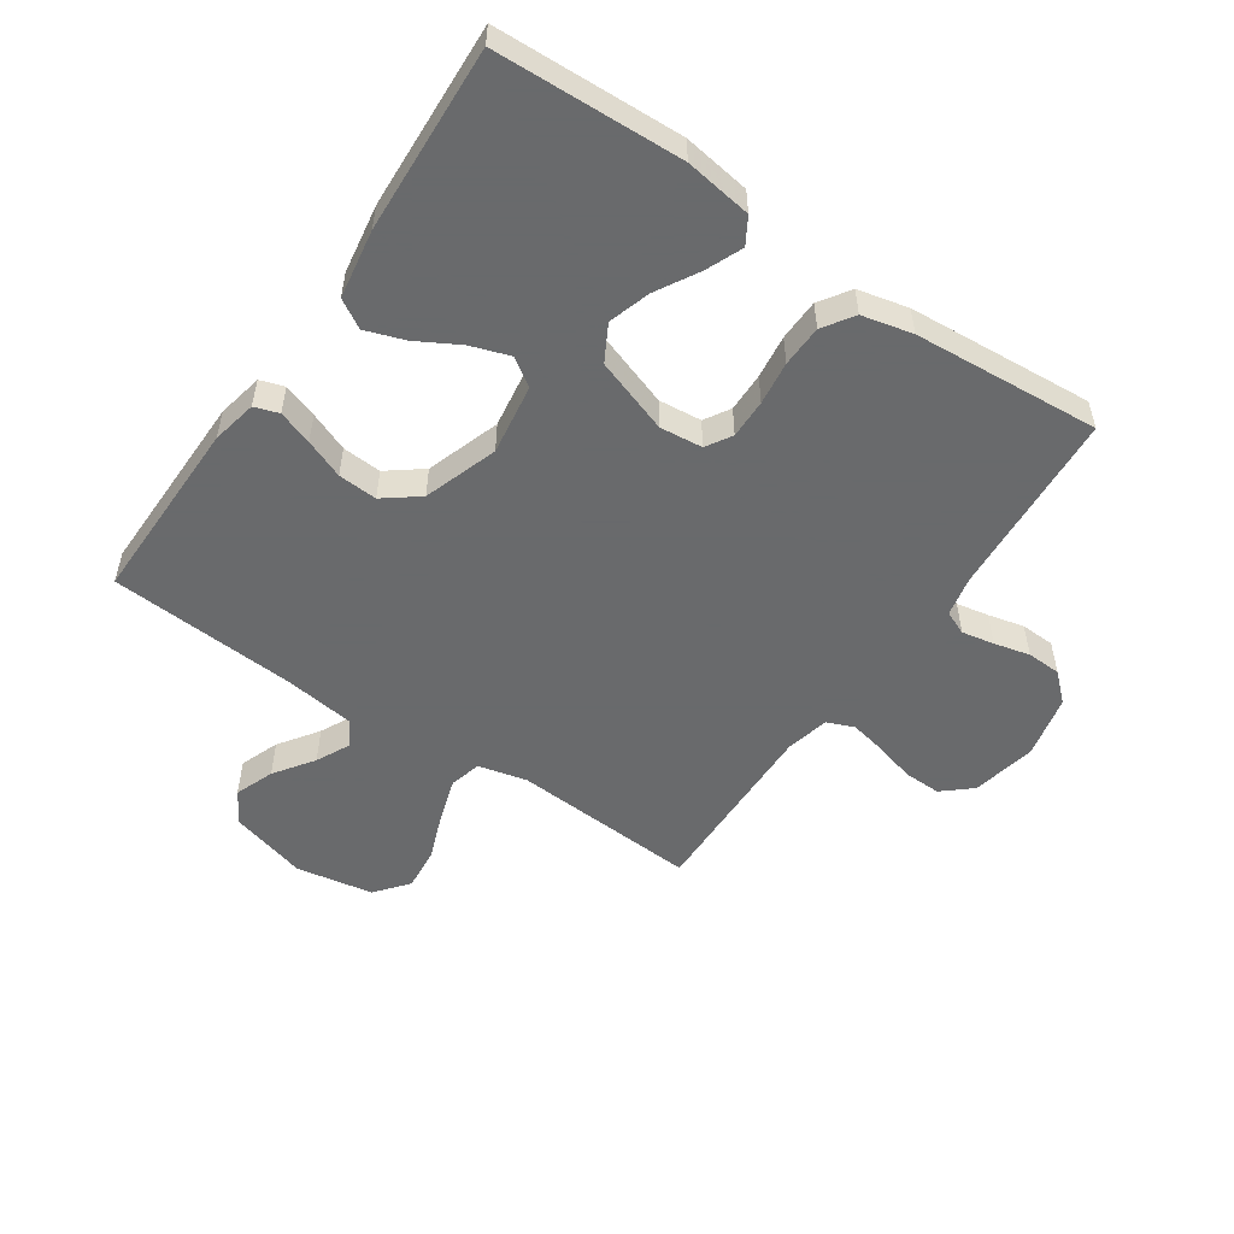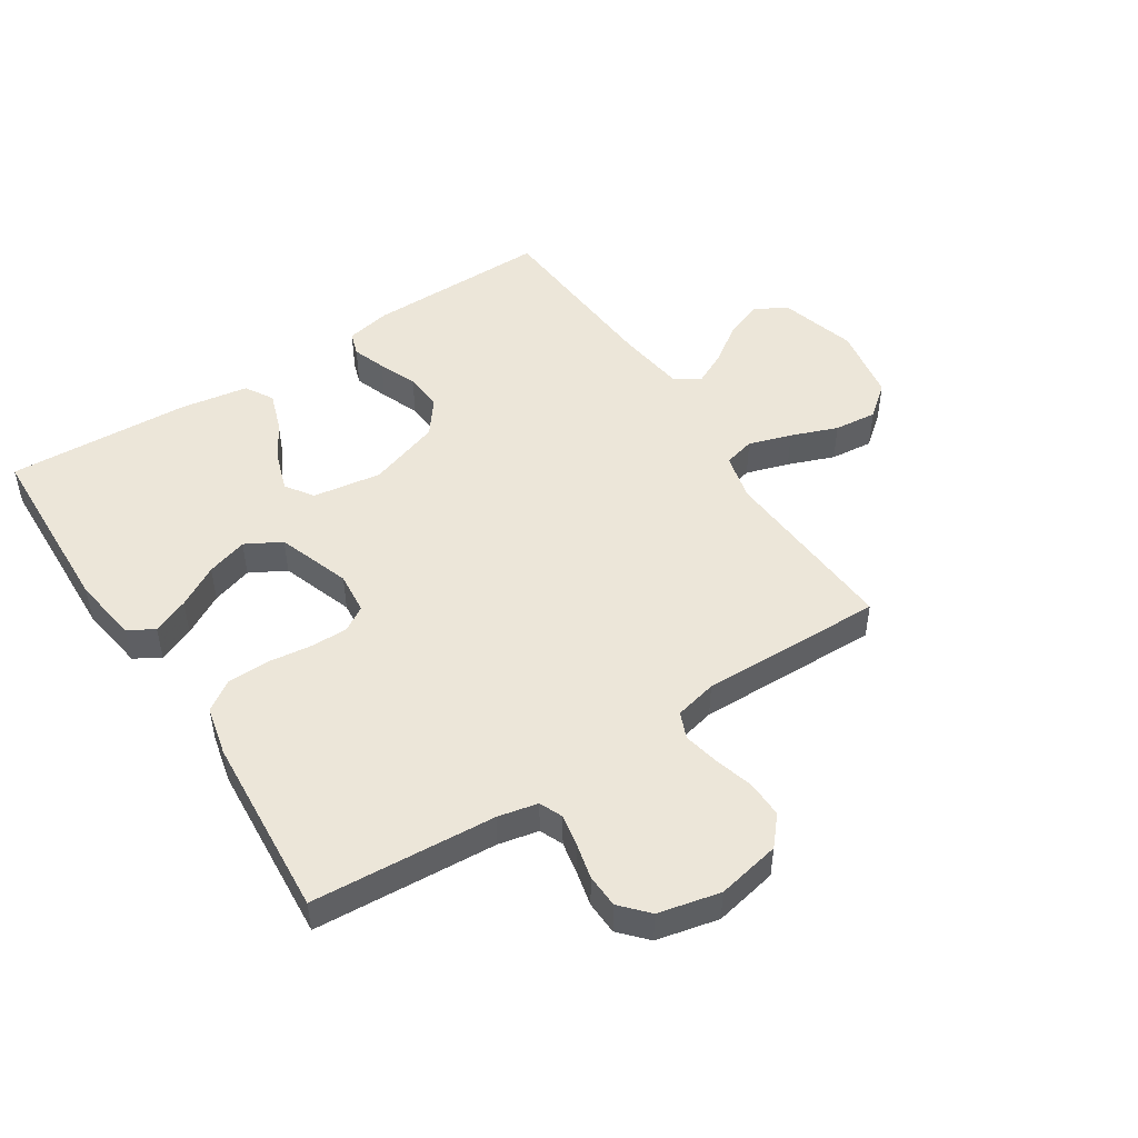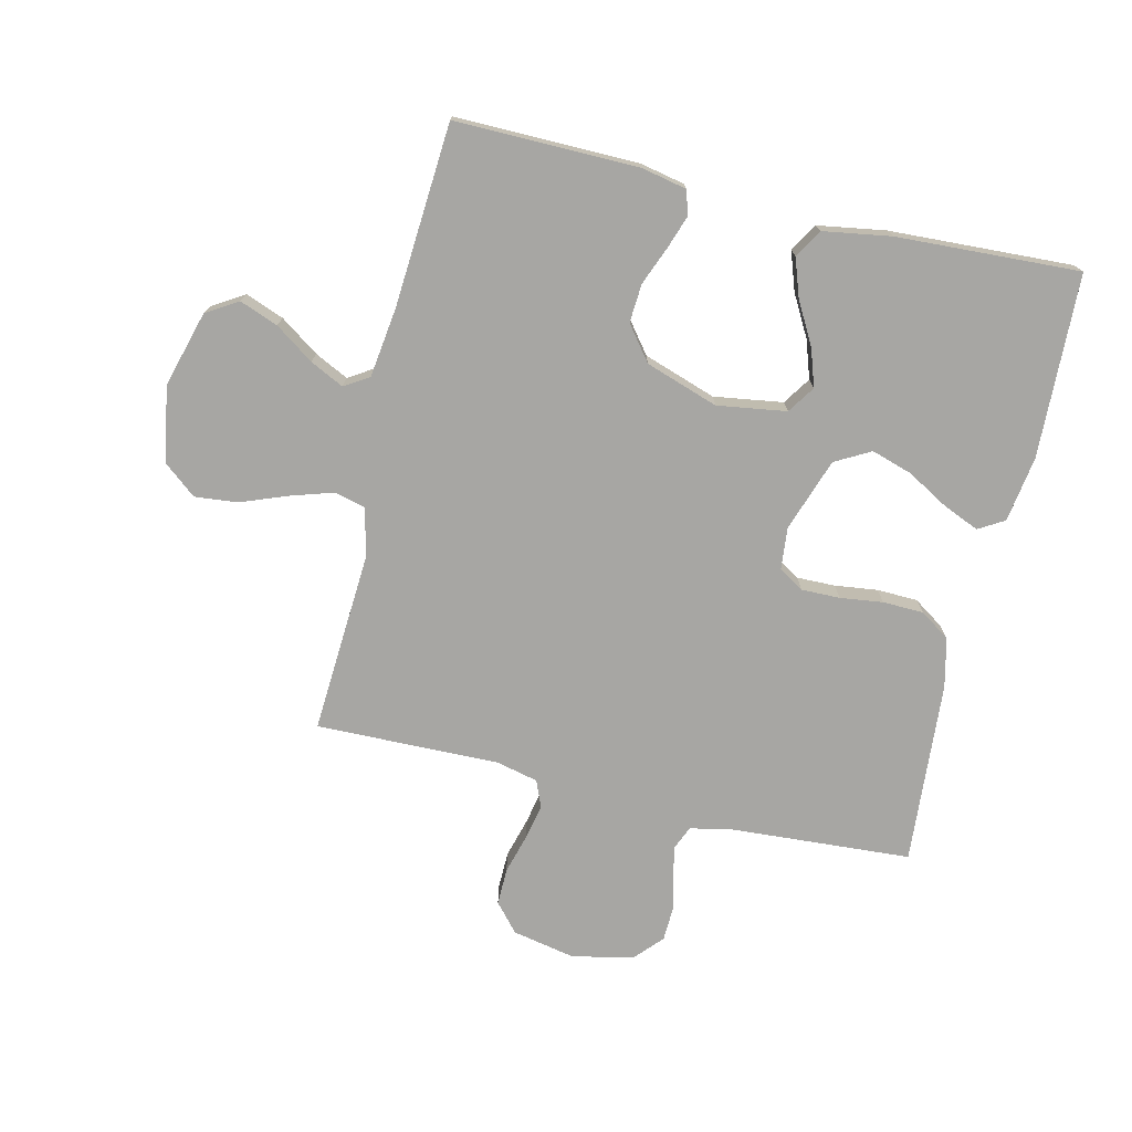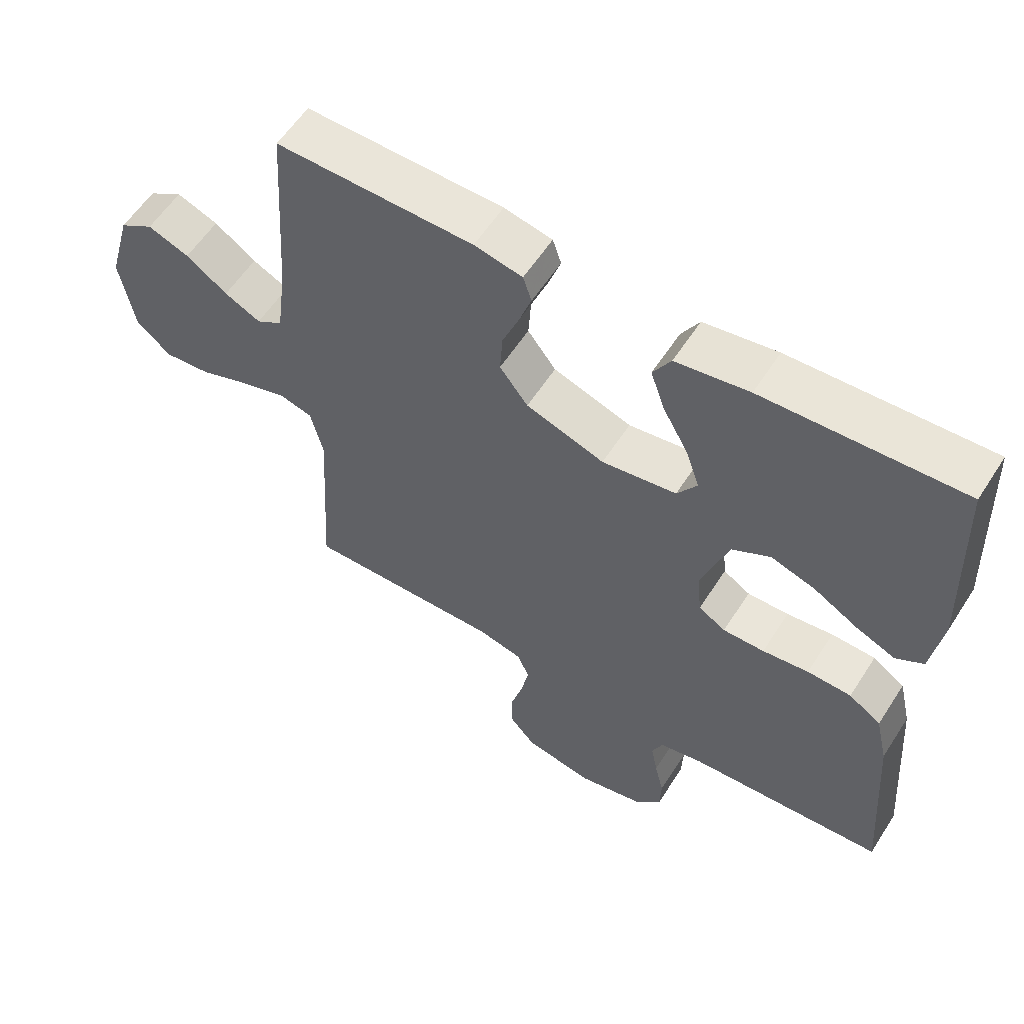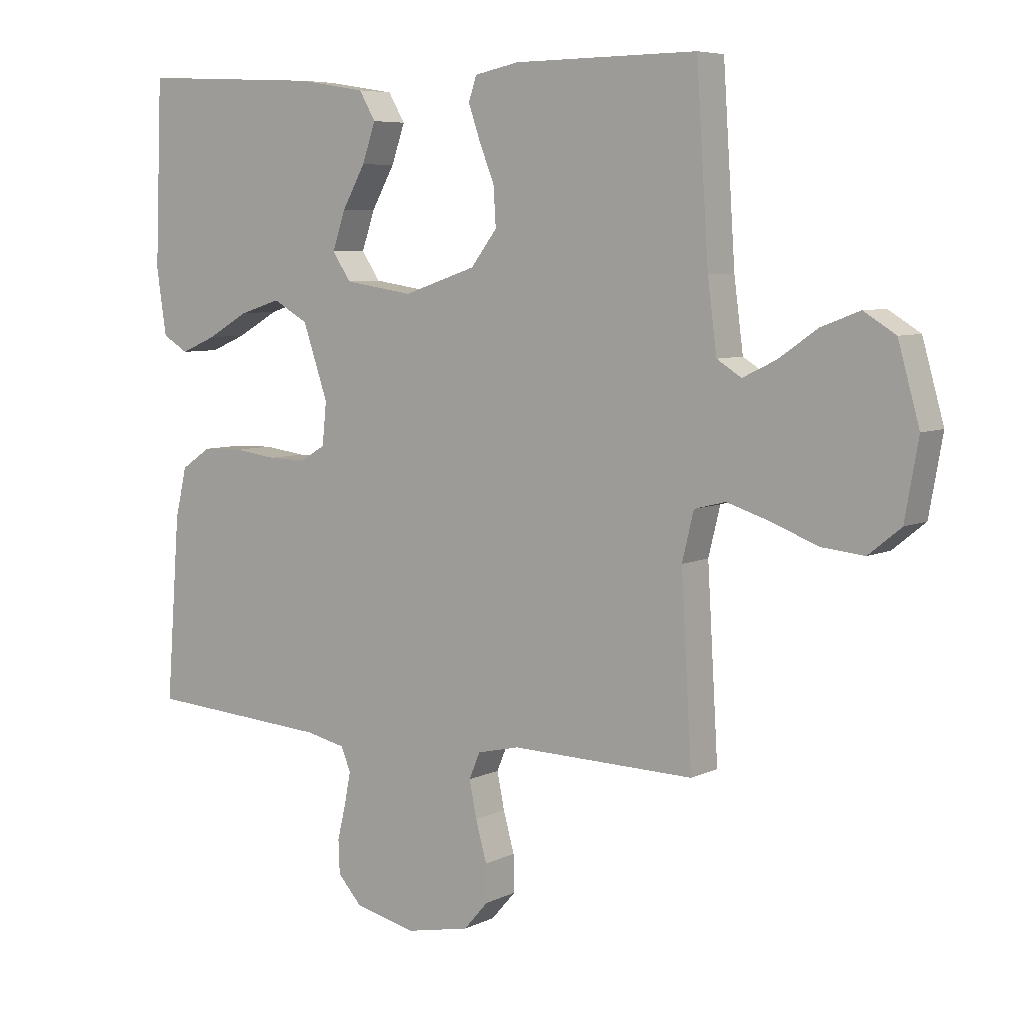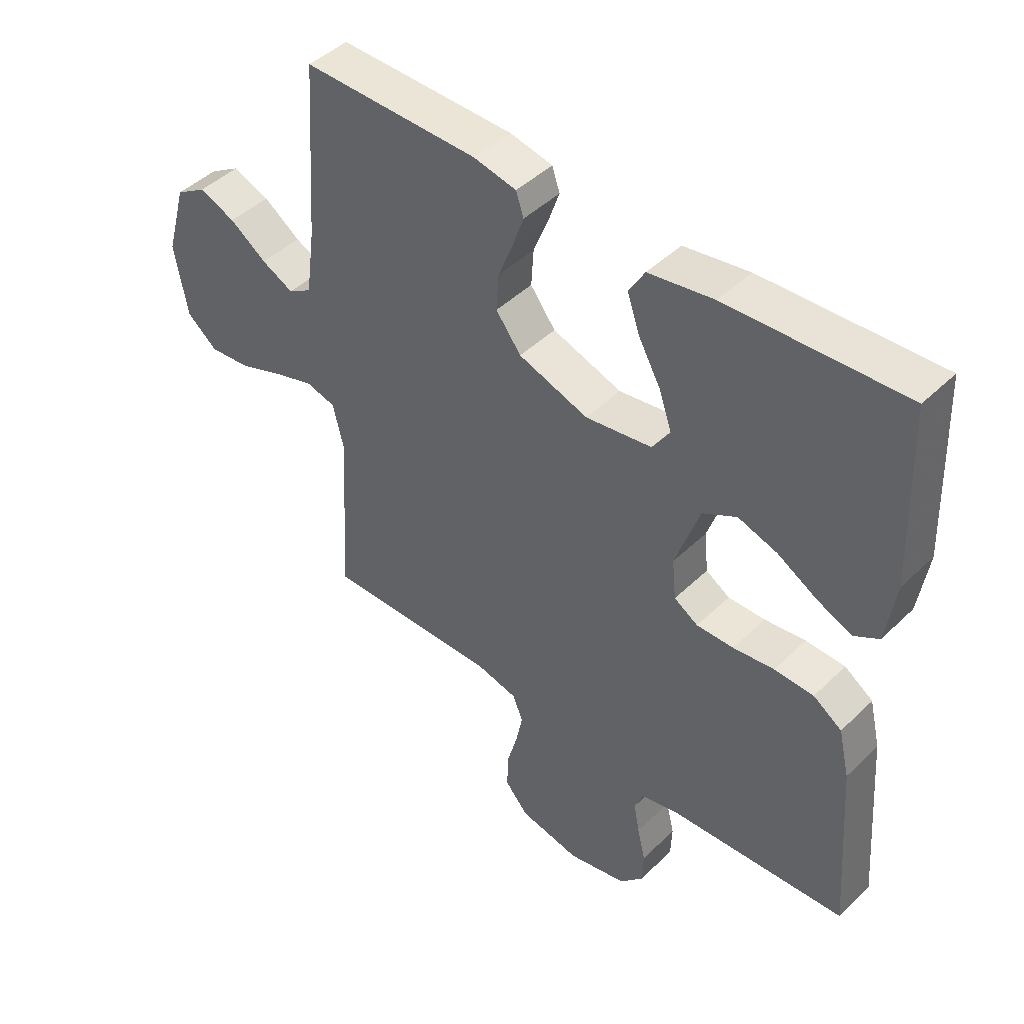
<metadata>
{"format":"obj","ext":"obj","renderer":"f3d","projection":"perspective","resolution":1024,"background":"white","views":[{"elev":-52.9,"azim":55.7,"up":"+Y"},{"elev":48.7,"azim":146.9,"up":"+Y"},{"elev":-74.2,"azim":-13.3,"up":"+Y"},{"elev":58.2,"azim":32.5,"up":"+Z"},{"elev":6.5,"azim":-144.0,"up":"+Z"},{"elev":45.2,"azim":42.1,"up":"+Z"}]}
</metadata>
<code>
v 0.5 0.07 -0.5
v 0.2 0.07 -0.52
v 0.135 0.07 -0.534
v 0.119 0.07 -0.572
v 0.129 0.07 -0.624
v 0.143 0.07 -0.682
v 0.141 0.07 -0.737
v 0.101 0.07 -0.781
v 0 0.07 -0.804
v -0.104 0.07 -0.783
v -0.144 0.07 -0.737
v -0.143 0.07 -0.677
v -0.125 0.07 -0.612
v -0.113 0.07 -0.553
v -0.131 0.07 -0.51
v -0.2 0.07 -0.494
v -0.5 0.07 -0.5
v -0.482 0.07 -0.2
v -0.501 0.07 -0.122
v -0.552 0.07 -0.109
v -0.622 0.07 -0.131
v -0.698 0.07 -0.16
v -0.768 0.07 -0.167
v -0.821 0.07 -0.124
v -0.843 0.07 0
v -0.808 0.07 0.124
v -0.756 0.07 0.156
v -0.693 0.07 0.132
v -0.63 0.07 0.088
v -0.575 0.07 0.061
v -0.535 0.07 0.086
v -0.52 0.07 0.2
v -0.5 0.07 0.5
v -0.2 0.07 0.497
v -0.127 0.07 0.482
v -0.114 0.07 0.443
v -0.133 0.07 0.388
v -0.158 0.07 0.325
v -0.162 0.07 0.262
v -0.119 0.07 0.206
v 0 0.07 0.166
v 0.113 0.07 0.183
v 0.143 0.07 0.228
v 0.122 0.07 0.29
v 0.084 0.07 0.358
v 0.062 0.07 0.421
v 0.089 0.07 0.467
v 0.2 0.07 0.485
v 0.5 0.07 0.5
v 0.512 0.07 0.2
v 0.496 0.07 0.092
v 0.454 0.07 0.067
v 0.395 0.07 0.092
v 0.327 0.07 0.131
v 0.26 0.07 0.152
v 0.202 0.07 0.12
v 0.161 0.07 0
v 0.168 0.07 -0.069
v 0.209 0.07 -0.094
v 0.272 0.07 -0.093
v 0.342 0.07 -0.084
v 0.409 0.07 -0.086
v 0.458 0.07 -0.119
v 0.477 0.07 -0.2
v 0.5 0 -0.5
v 0.2 0 -0.52
v 0.135 0 -0.534
v 0.119 0 -0.572
v 0.129 0 -0.624
v 0.143 0 -0.682
v 0.141 0 -0.737
v 0.101 0 -0.781
v 0 0 -0.804
v -0.104 0 -0.783
v -0.144 0 -0.737
v -0.143 0 -0.677
v -0.125 0 -0.612
v -0.113 0 -0.553
v -0.131 0 -0.51
v -0.2 0 -0.494
v -0.5 0 -0.5
v -0.482 0 -0.2
v -0.501 0 -0.122
v -0.552 0 -0.109
v -0.622 0 -0.131
v -0.698 0 -0.16
v -0.768 0 -0.167
v -0.821 0 -0.124
v -0.843 0 0
v -0.808 0 0.124
v -0.756 0 0.156
v -0.693 0 0.132
v -0.63 0 0.088
v -0.575 0 0.061
v -0.535 0 0.086
v -0.52 0 0.2
v -0.5 0 0.5
v -0.2 0 0.497
v -0.127 0 0.482
v -0.114 0 0.443
v -0.133 0 0.388
v -0.158 0 0.325
v -0.162 0 0.262
v -0.119 0 0.206
v 0 0 0.166
v 0.113 0 0.183
v 0.143 0 0.228
v 0.122 0 0.29
v 0.084 0 0.358
v 0.062 0 0.421
v 0.089 0 0.467
v 0.2 0 0.485
v 0.5 0 0.5
v 0.512 0 0.2
v 0.496 0 0.092
v 0.454 0 0.067
v 0.395 0 0.092
v 0.327 0 0.131
v 0.26 0 0.152
v 0.202 0 0.12
v 0.161 0 0
v 0.168 0 -0.069
v 0.209 0 -0.094
v 0.272 0 -0.093
v 0.342 0 -0.084
v 0.409 0 -0.086
v 0.458 0 -0.119
v 0.477 0 -0.2
f 63 64 1 2
f 60 61 62 63
f 59 60 63 2
f 58 59 2 3
f 57 58 3 4
f 51 52 53 54
f 51 54 55
f 50 51 55
f 49 50 55
f 48 49 55 56
f 44 45 46 47
f 43 44 47 48
f 35 36 37 38
f 33 34 35 38
f 32 33 38 39
f 31 32 39 40
f 26 27 28 29
f 26 29 30
f 25 26 30
f 24 25 30
f 21 22 23 24
f 20 21 24 30
f 19 20 30 31
f 16 17 18
f 15 16 18 19
f 10 11 12 13
f 10 13 14
f 9 10 14
f 8 9 14 15
f 5 6 7 8
f 4 5 8 15
f 43 48 56 57
f 42 43 57 4
f 41 42 4 15
f 31 40 41
f 15 19 31 41
f 66 65 128 127
f 127 126 125 124
f 66 127 124 123
f 67 66 123 122
f 68 67 122 121
f 118 117 116 115
f 119 118 115
f 119 115 114
f 119 114 113
f 120 119 113 112
f 111 110 109 108
f 112 111 108 107
f 102 101 100 99
f 102 99 98 97
f 103 102 97 96
f 104 103 96 95
f 93 92 91 90
f 94 93 90
f 94 90 89
f 94 89 88
f 88 87 86 85
f 94 88 85 84
f 95 94 84 83
f 82 81 80
f 83 82 80 79
f 77 76 75 74
f 78 77 74
f 78 74 73
f 79 78 73 72
f 72 71 70 69
f 79 72 69 68
f 121 120 112 107
f 68 121 107 106
f 79 68 106 105
f 105 104 95
f 105 95 83 79
f 1 65 66 2
f 2 66 67 3
f 3 67 68 4
f 4 68 69 5
f 5 69 70 6
f 6 70 71 7
f 7 71 72 8
f 8 72 73 9
f 9 73 74 10
f 10 74 75 11
f 11 75 76 12
f 12 76 77 13
f 13 77 78 14
f 14 78 79 15
f 15 79 80 16
f 16 80 81 17
f 17 81 82 18
f 18 82 83 19
f 19 83 84 20
f 20 84 85 21
f 21 85 86 22
f 22 86 87 23
f 23 87 88 24
f 24 88 89 25
f 25 89 90 26
f 26 90 91 27
f 27 91 92 28
f 28 92 93 29
f 29 93 94 30
f 30 94 95 31
f 31 95 96 32
f 32 96 97 33
f 33 97 98 34
f 34 98 99 35
f 35 99 100 36
f 36 100 101 37
f 37 101 102 38
f 38 102 103 39
f 39 103 104 40
f 40 104 105 41
f 41 105 106 42
f 42 106 107 43
f 43 107 108 44
f 44 108 109 45
f 45 109 110 46
f 46 110 111 47
f 47 111 112 48
f 48 112 113 49
f 49 113 114 50
f 50 114 115 51
f 51 115 116 52
f 52 116 117 53
f 53 117 118 54
f 54 118 119 55
f 55 119 120 56
f 56 120 121 57
f 57 121 122 58
f 58 122 123 59
f 59 123 124 60
f 60 124 125 61
f 61 125 126 62
f 62 126 127 63
f 63 127 128 64
f 64 128 65 1

</code>
